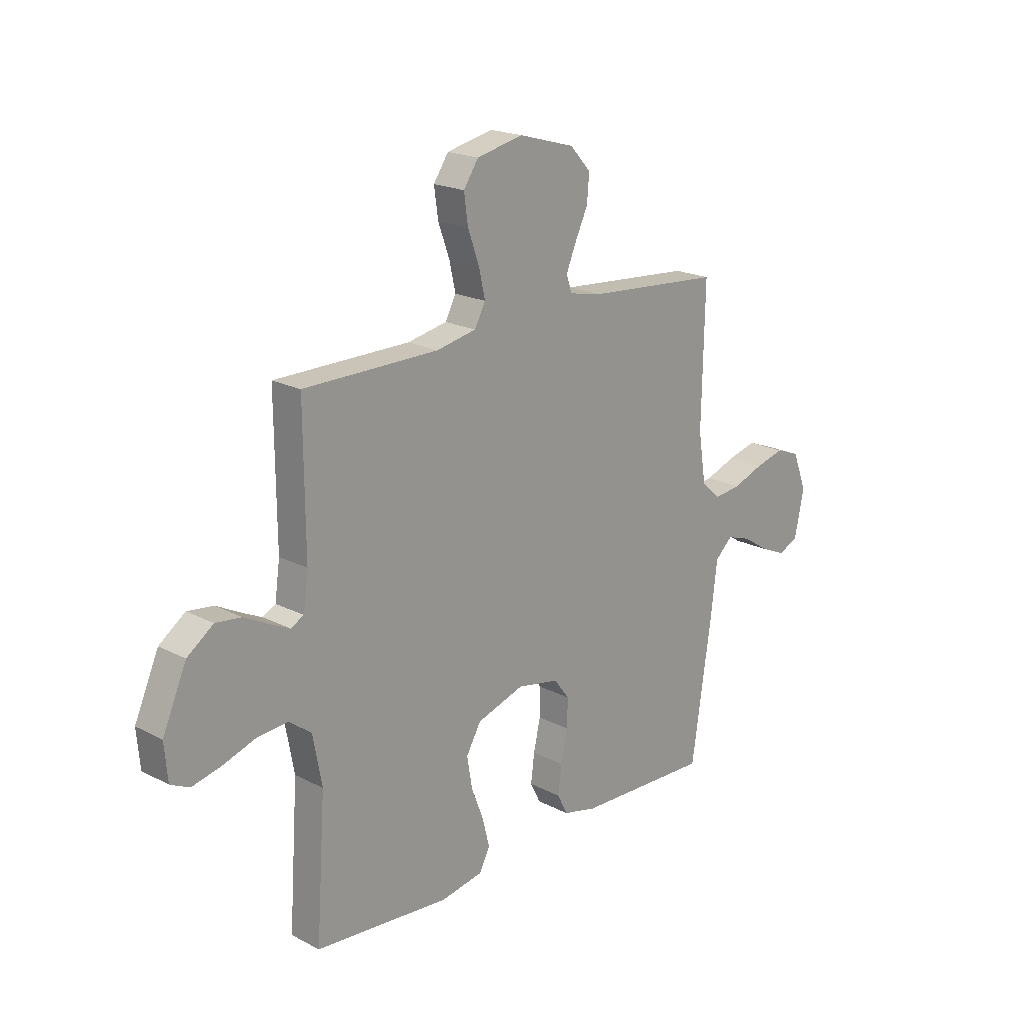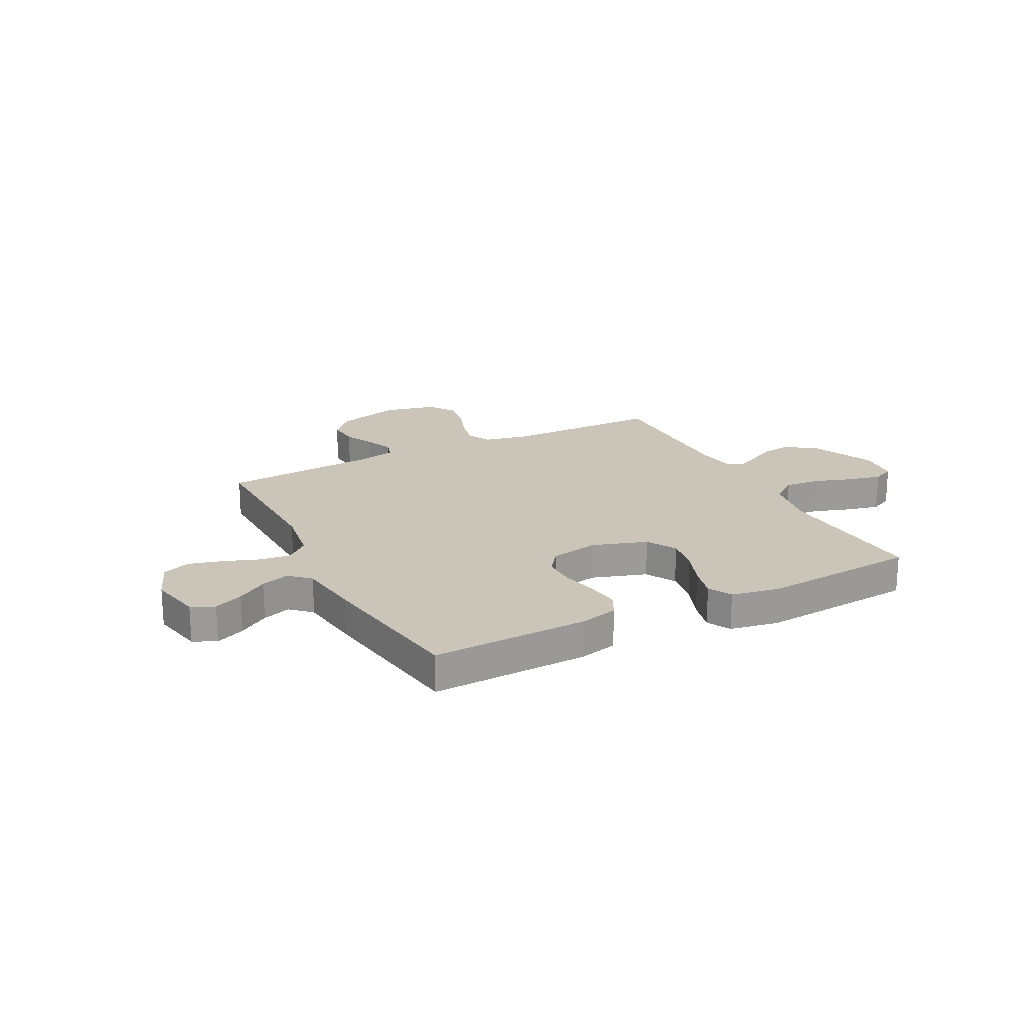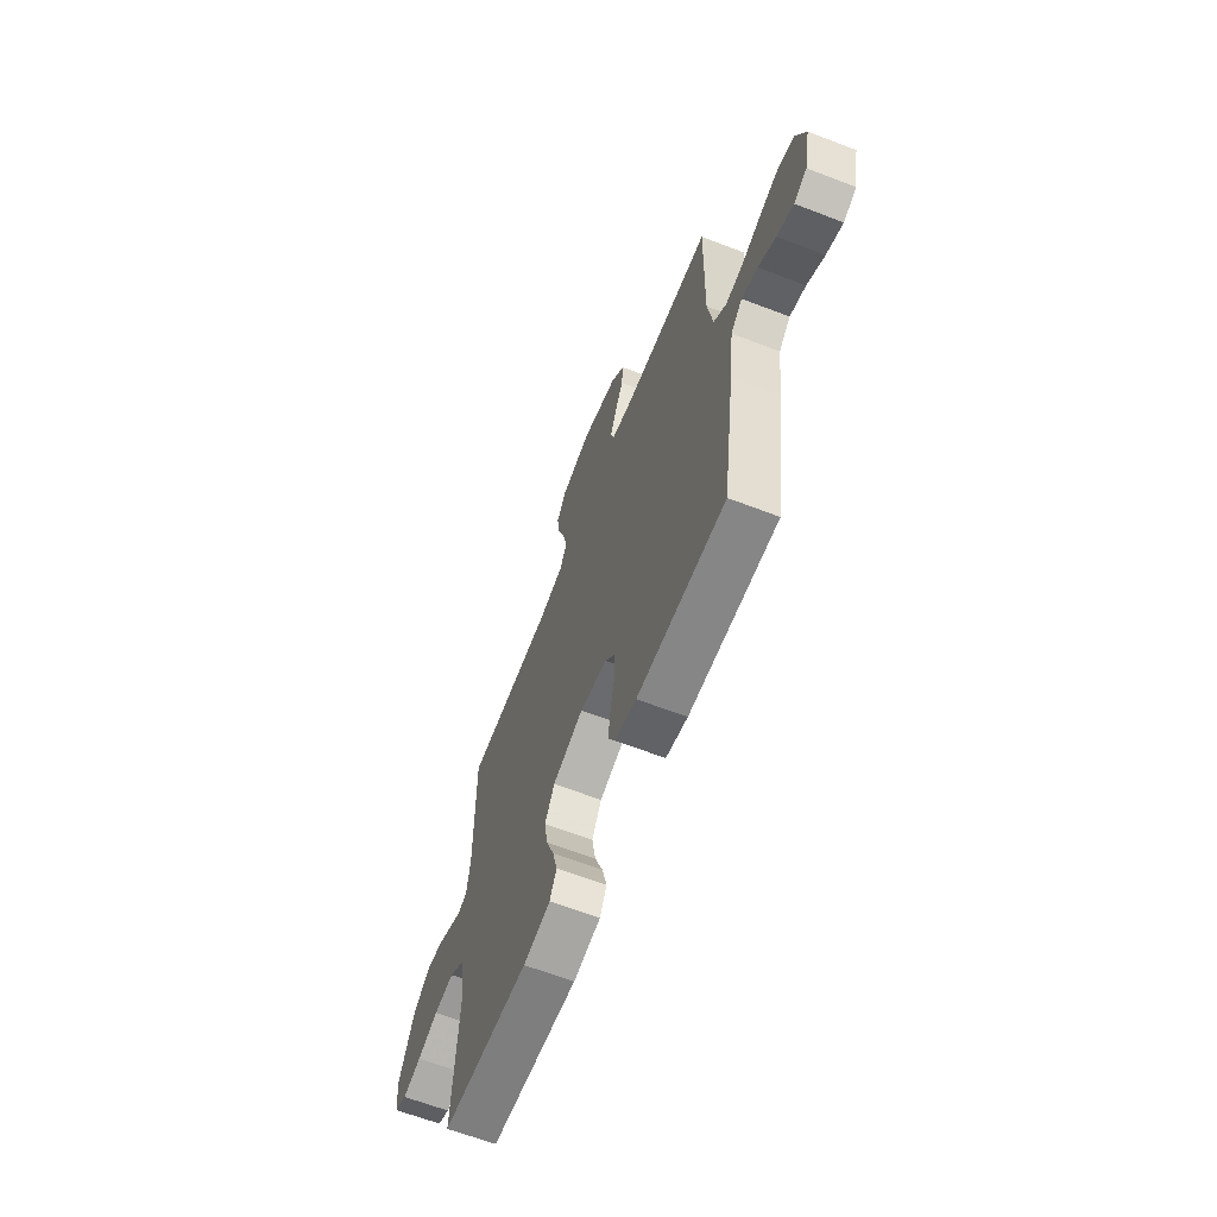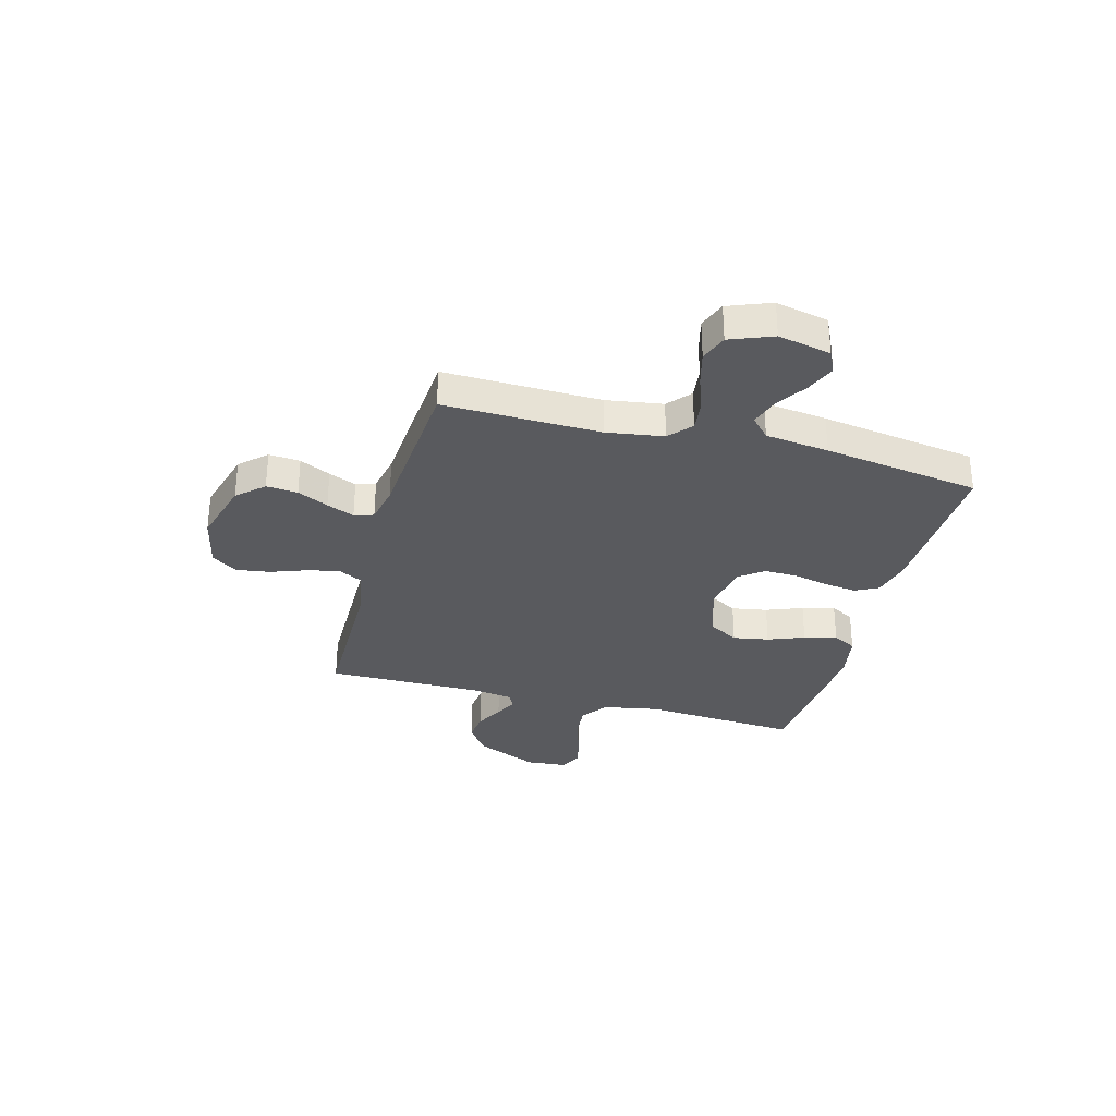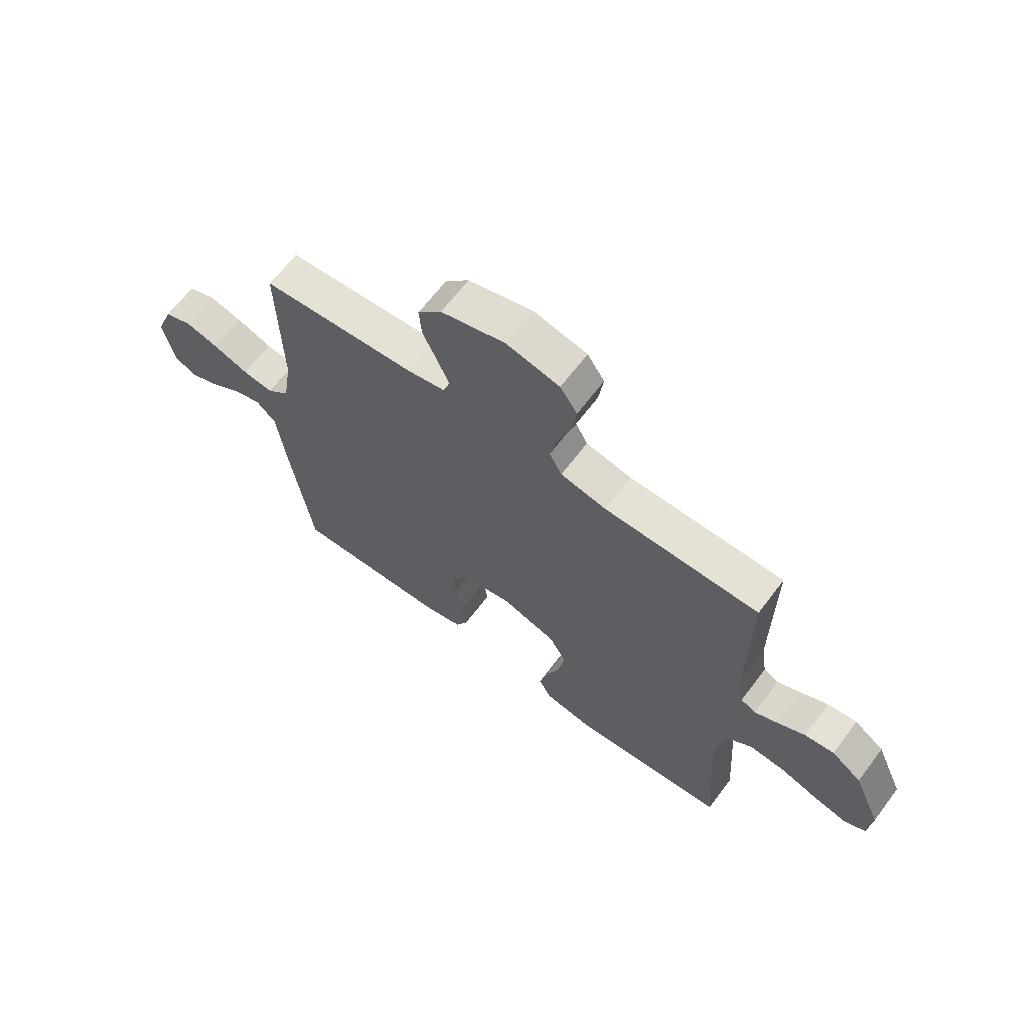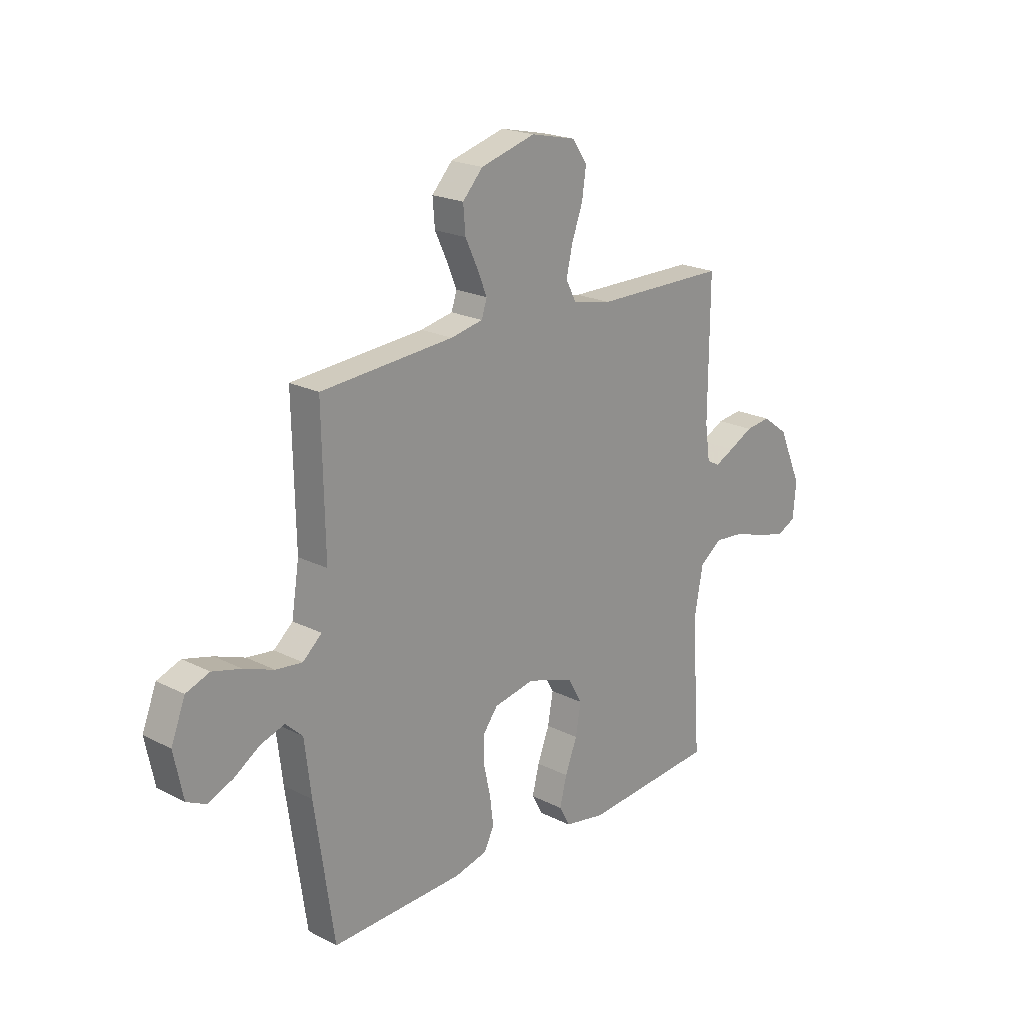
<metadata>
{"format":"obj","ext":"obj","renderer":"f3d","projection":"perspective","resolution":1024,"background":"white","views":[{"elev":19.8,"azim":-46.2,"up":"+Z"},{"elev":20.5,"azim":152.8,"up":"+Y"},{"elev":-64.1,"azim":68.8,"up":"+Z"},{"elev":-31.7,"azim":74.9,"up":"+Y"},{"elev":65.0,"azim":-143.0,"up":"+Z"},{"elev":20.8,"azim":132.5,"up":"+Z"}]}
</metadata>
<code>
v 0.5 0.07 0.5
v 0.494 0.07 0.2
v 0.511 0.07 0.091
v 0.554 0.07 0.053
v 0.614 0.07 0.06
v 0.682 0.07 0.085
v 0.747 0.07 0.102
v 0.8 0.07 0.082
v 0.832 0.07 0
v 0.811 0.07 -0.101
v 0.767 0.07 -0.122
v 0.711 0.07 -0.098
v 0.652 0.07 -0.06
v 0.598 0.07 -0.042
v 0.559 0.07 -0.078
v 0.544 0.07 -0.2
v 0.5 0.07 -0.5
v 0.2 0.07 -0.49
v 0.126 0.07 -0.472
v 0.103 0.07 -0.427
v 0.111 0.07 -0.364
v 0.126 0.07 -0.296
v 0.127 0.07 -0.233
v 0.093 0.07 -0.188
v 0 0.07 -0.17
v -0.105 0.07 -0.204
v -0.138 0.07 -0.261
v -0.126 0.07 -0.33
v -0.099 0.07 -0.4
v -0.083 0.07 -0.463
v -0.107 0.07 -0.508
v -0.2 0.07 -0.525
v -0.5 0.07 -0.5
v -0.48 0.07 -0.2
v -0.5 0.07 -0.092
v -0.55 0.07 -0.055
v -0.619 0.07 -0.061
v -0.691 0.07 -0.085
v -0.755 0.07 -0.1
v -0.797 0.07 -0.08
v -0.804 0.07 0
v -0.751 0.07 0.12
v -0.693 0.07 0.162
v -0.636 0.07 0.155
v -0.582 0.07 0.127
v -0.538 0.07 0.106
v -0.509 0.07 0.121
v -0.498 0.07 0.2
v -0.5 0.07 0.5
v -0.2 0.07 0.502
v -0.112 0.07 0.52
v -0.088 0.07 0.565
v -0.102 0.07 0.627
v -0.127 0.07 0.696
v -0.136 0.07 0.76
v -0.103 0.07 0.809
v 0 0.07 0.832
v 0.124 0.07 0.797
v 0.17 0.07 0.747
v 0.165 0.07 0.687
v 0.137 0.07 0.628
v 0.115 0.07 0.575
v 0.127 0.07 0.538
v 0.2 0.07 0.523
v 0.5 0 0.5
v 0.494 0 0.2
v 0.511 0 0.091
v 0.554 0 0.053
v 0.614 0 0.06
v 0.682 0 0.085
v 0.747 0 0.102
v 0.8 0 0.082
v 0.832 0 0
v 0.811 0 -0.101
v 0.767 0 -0.122
v 0.711 0 -0.098
v 0.652 0 -0.06
v 0.598 0 -0.042
v 0.559 0 -0.078
v 0.544 0 -0.2
v 0.5 0 -0.5
v 0.2 0 -0.49
v 0.126 0 -0.472
v 0.103 0 -0.427
v 0.111 0 -0.364
v 0.126 0 -0.296
v 0.127 0 -0.233
v 0.093 0 -0.188
v 0 0 -0.17
v -0.105 0 -0.204
v -0.138 0 -0.261
v -0.126 0 -0.33
v -0.099 0 -0.4
v -0.083 0 -0.463
v -0.107 0 -0.508
v -0.2 0 -0.525
v -0.5 0 -0.5
v -0.48 0 -0.2
v -0.5 0 -0.092
v -0.55 0 -0.055
v -0.619 0 -0.061
v -0.691 0 -0.085
v -0.755 0 -0.1
v -0.797 0 -0.08
v -0.804 0 0
v -0.751 0 0.12
v -0.693 0 0.162
v -0.636 0 0.155
v -0.582 0 0.127
v -0.538 0 0.106
v -0.509 0 0.121
v -0.498 0 0.2
v -0.5 0 0.5
v -0.2 0 0.502
v -0.112 0 0.52
v -0.088 0 0.565
v -0.102 0 0.627
v -0.127 0 0.696
v -0.136 0 0.76
v -0.103 0 0.809
v 0 0 0.832
v 0.124 0 0.797
v 0.17 0 0.747
v 0.165 0 0.687
v 0.137 0 0.628
v 0.115 0 0.575
v 0.127 0 0.538
v 0.2 0 0.523
f 58 59 60 61
f 58 61 62
f 57 58 62
f 56 57 62 63
f 53 54 55 56
f 52 53 56 63
f 48 49 50
f 47 48 50 51
f 42 43 44 45
f 42 45 46
f 41 42 46
f 40 41 46
f 37 38 39 40
f 37 40 46 47
f 31 32 33 34
f 31 34 35
f 28 29 30 31
f 27 28 31 35
f 26 27 35 36
f 19 20 21 22
f 19 22 23
f 18 19 23
f 15 16 17 18
f 15 18 23
f 14 15 23 24
f 10 11 12 13
f 10 13 14
f 9 10 14
f 8 9 14
f 5 6 7 8
f 5 8 14 24
f 64 1 2
f 64 2 3
f 51 52 63 64
f 51 64 3
f 36 37 47 51
f 25 26 36 51
f 25 51 3 4
f 4 5 24 25
f 125 124 123 122
f 126 125 122
f 126 122 121
f 127 126 121 120
f 120 119 118 117
f 127 120 117 116
f 114 113 112
f 115 114 112 111
f 109 108 107 106
f 110 109 106
f 110 106 105
f 110 105 104
f 104 103 102 101
f 111 110 104 101
f 98 97 96 95
f 99 98 95
f 95 94 93 92
f 99 95 92 91
f 100 99 91 90
f 86 85 84 83
f 87 86 83
f 87 83 82
f 82 81 80 79
f 87 82 79
f 88 87 79 78
f 77 76 75 74
f 78 77 74
f 78 74 73
f 78 73 72
f 72 71 70 69
f 88 78 72 69
f 66 65 128
f 67 66 128
f 128 127 116 115
f 67 128 115
f 115 111 101 100
f 115 100 90 89
f 68 67 115 89
f 89 88 69 68
f 1 65 66 2
f 2 66 67 3
f 3 67 68 4
f 4 68 69 5
f 5 69 70 6
f 6 70 71 7
f 7 71 72 8
f 8 72 73 9
f 9 73 74 10
f 10 74 75 11
f 11 75 76 12
f 12 76 77 13
f 13 77 78 14
f 14 78 79 15
f 15 79 80 16
f 16 80 81 17
f 17 81 82 18
f 18 82 83 19
f 19 83 84 20
f 20 84 85 21
f 21 85 86 22
f 22 86 87 23
f 23 87 88 24
f 24 88 89 25
f 25 89 90 26
f 26 90 91 27
f 27 91 92 28
f 28 92 93 29
f 29 93 94 30
f 30 94 95 31
f 31 95 96 32
f 32 96 97 33
f 33 97 98 34
f 34 98 99 35
f 35 99 100 36
f 36 100 101 37
f 37 101 102 38
f 38 102 103 39
f 39 103 104 40
f 40 104 105 41
f 41 105 106 42
f 42 106 107 43
f 43 107 108 44
f 44 108 109 45
f 45 109 110 46
f 46 110 111 47
f 47 111 112 48
f 48 112 113 49
f 49 113 114 50
f 50 114 115 51
f 51 115 116 52
f 52 116 117 53
f 53 117 118 54
f 54 118 119 55
f 55 119 120 56
f 56 120 121 57
f 57 121 122 58
f 58 122 123 59
f 59 123 124 60
f 60 124 125 61
f 61 125 126 62
f 62 126 127 63
f 63 127 128 64
f 64 128 65 1

</code>
